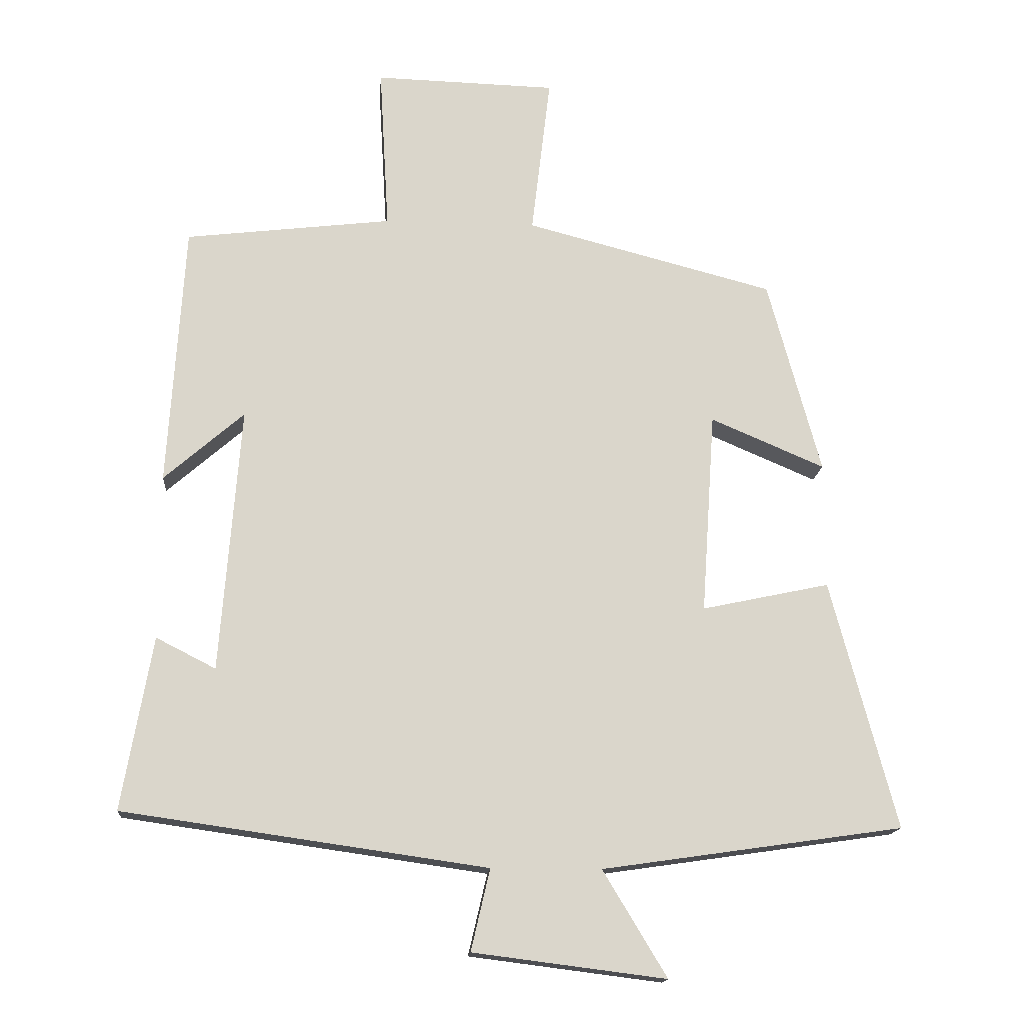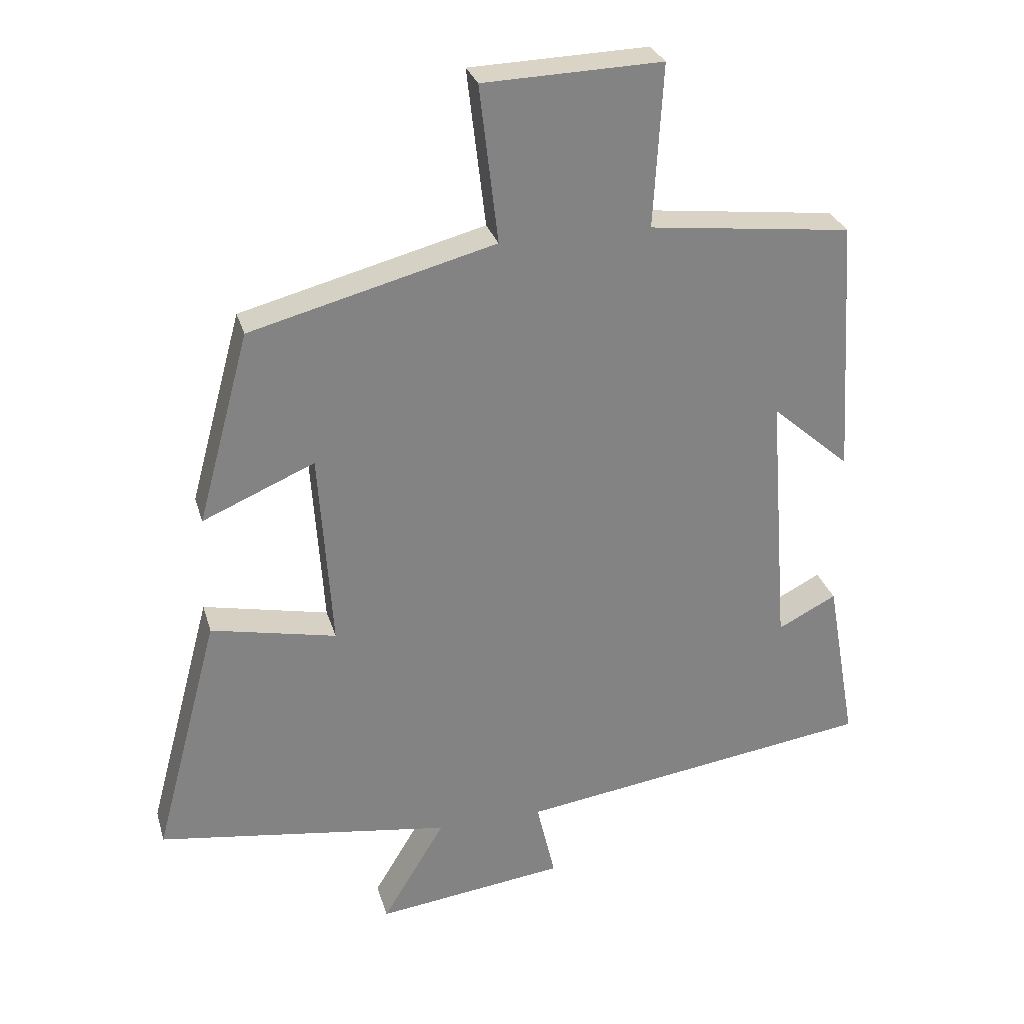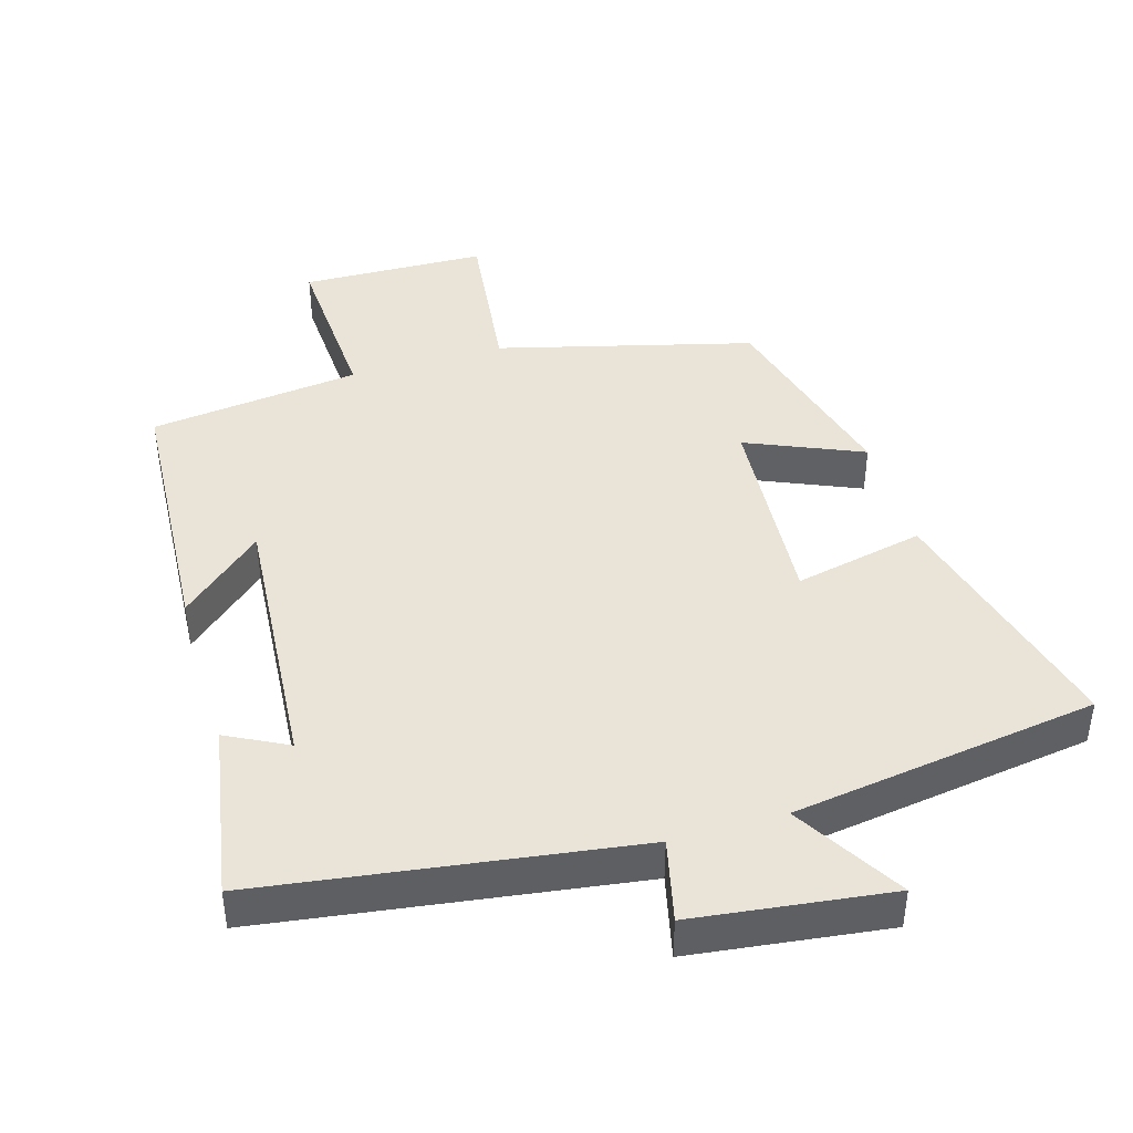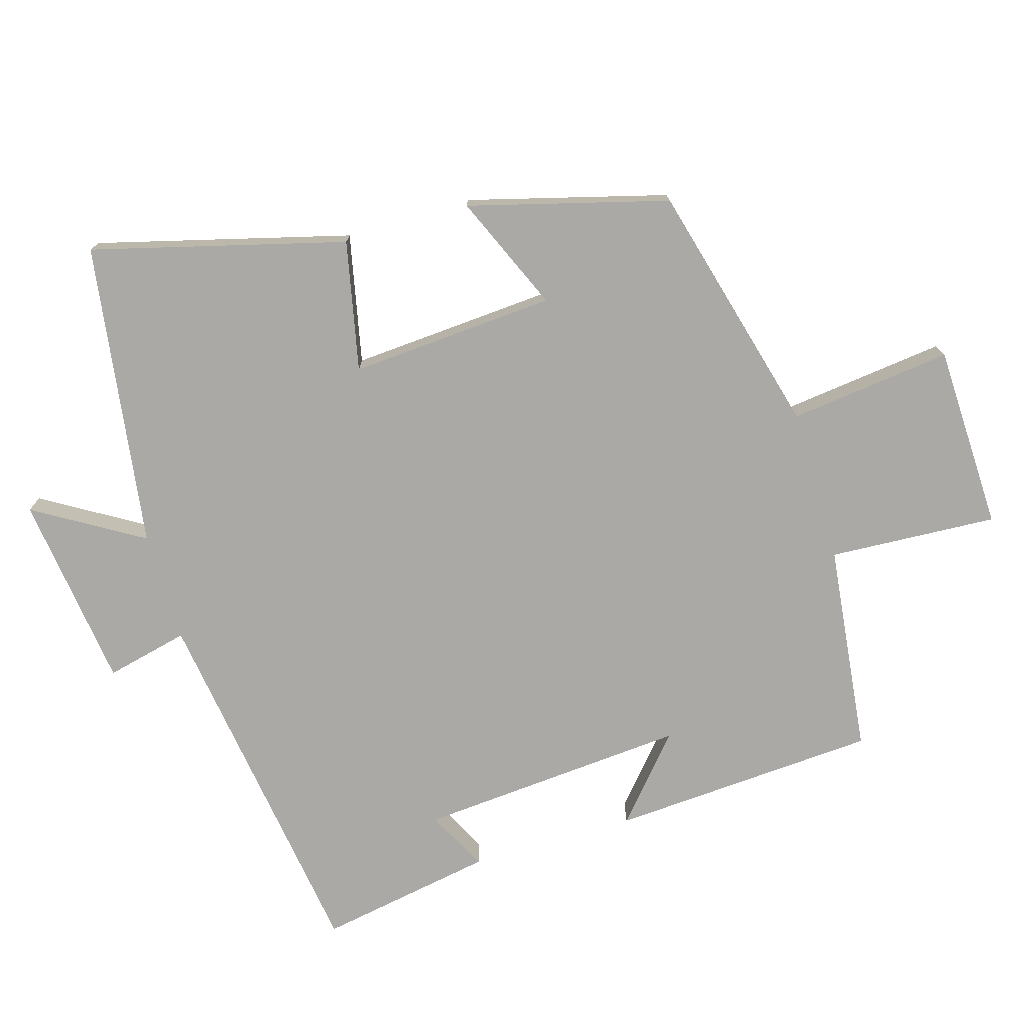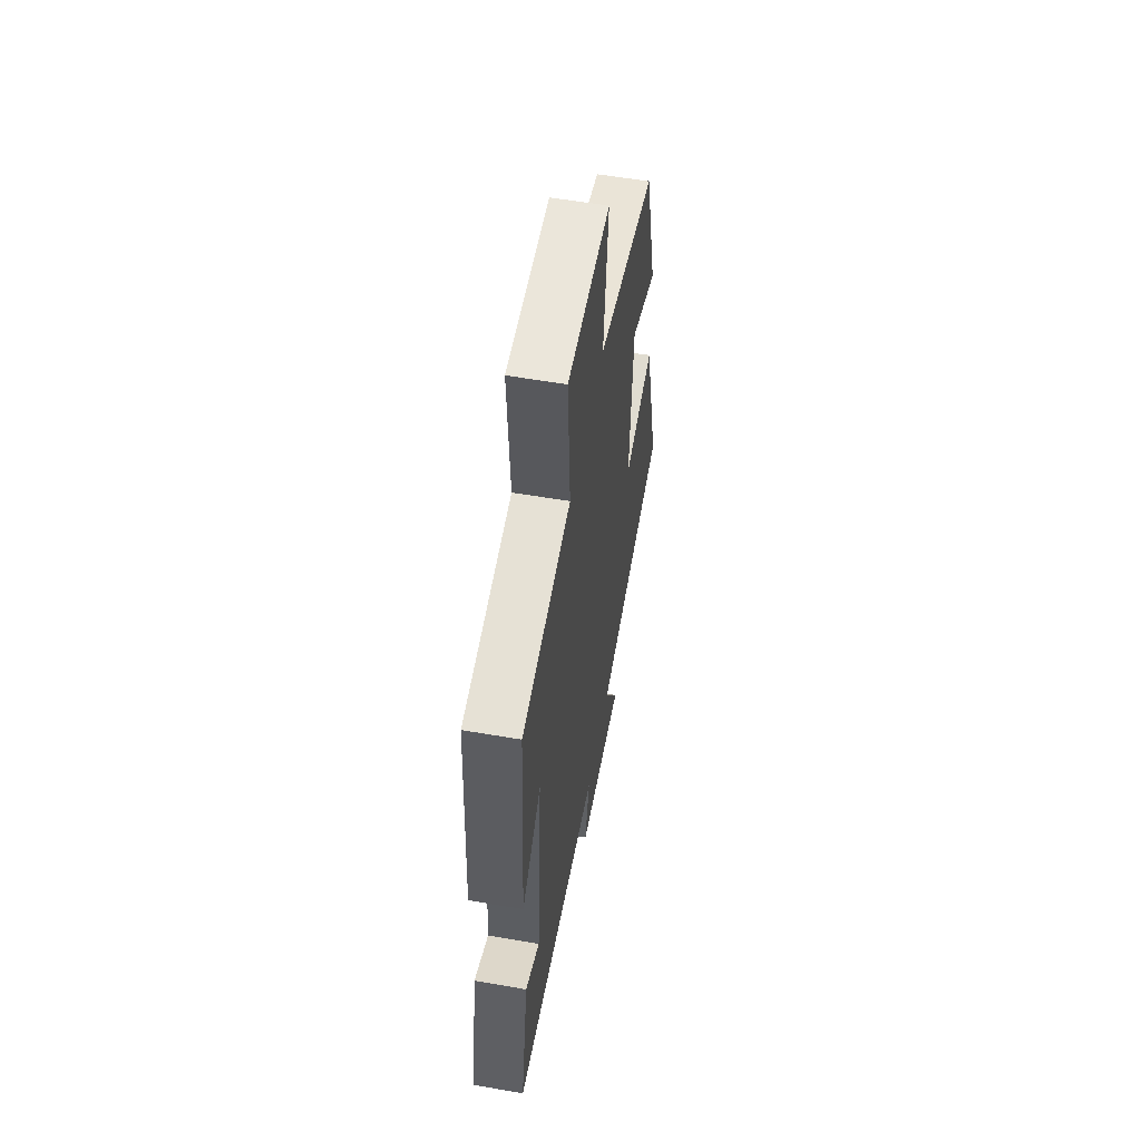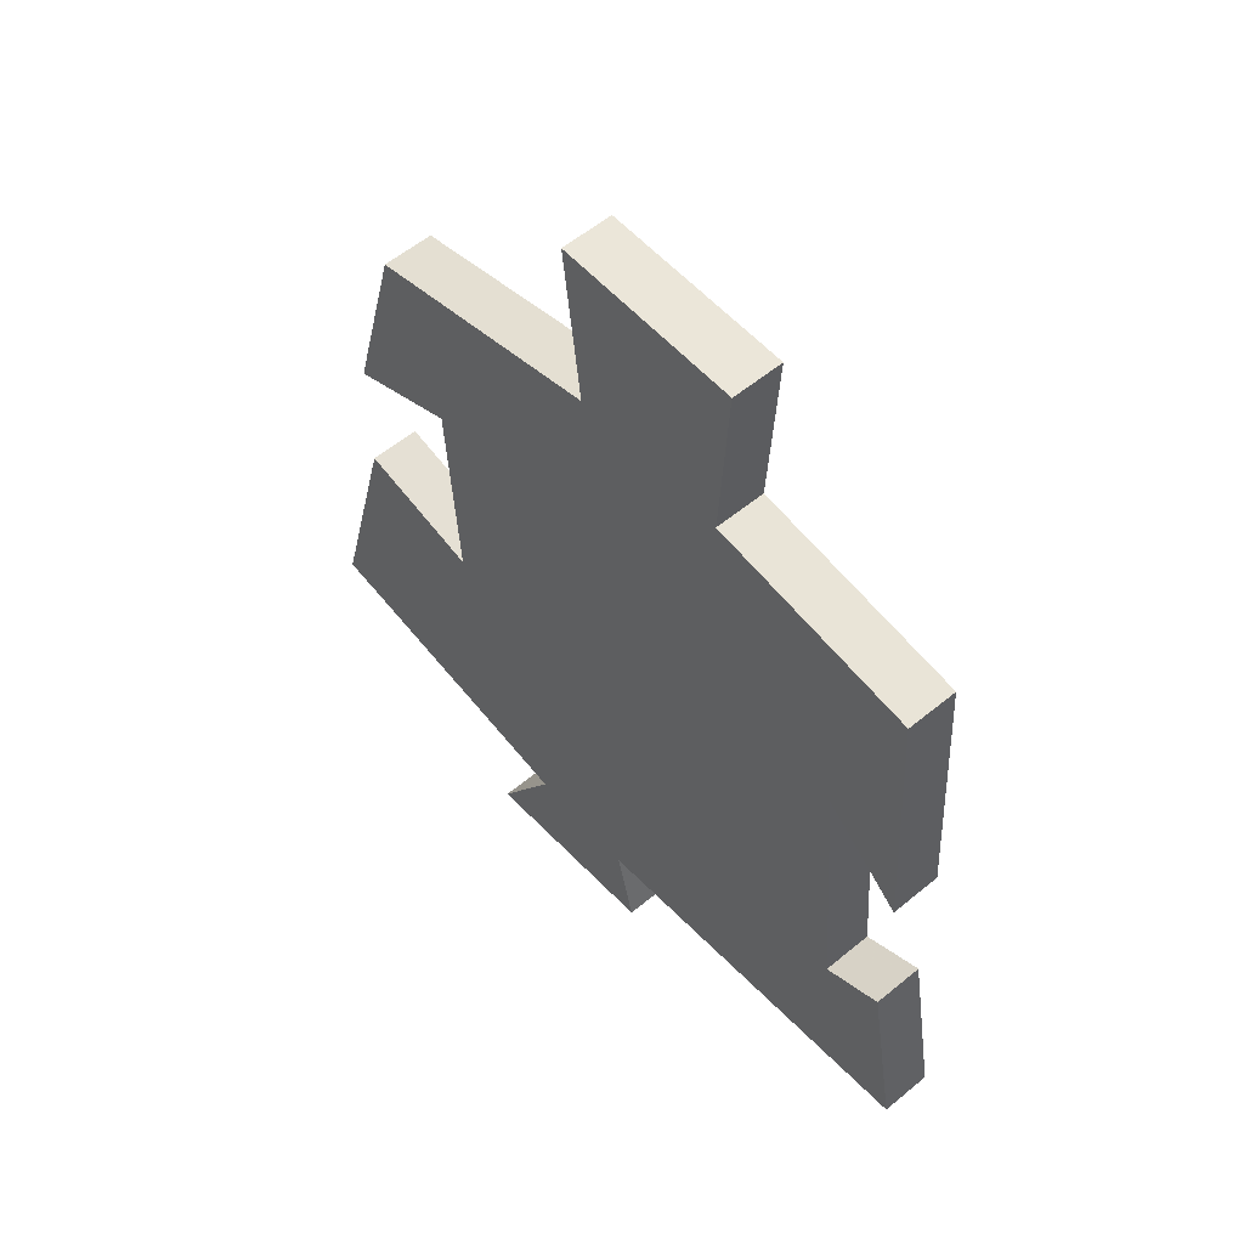
<metadata>
{"format":"obj","ext":"obj","renderer":"f3d","projection":"perspective","resolution":1024,"background":"white","views":[{"elev":-15.6,"azim":175.7,"up":"+Z"},{"elev":28.9,"azim":-15.2,"up":"+Z"},{"elev":43.1,"azim":163.5,"up":"+Y"},{"elev":-75.3,"azim":-73.4,"up":"+Y"},{"elev":56.9,"azim":100.2,"up":"+Z"},{"elev":57.2,"azim":49.4,"up":"+Z"}]}
</metadata>
<code>
v -0.422 0.07 0.404
v -0.055 0.07 0.5
v -0.083 0.07 0.736
v 0.185 0.07 0.744
v 0.171 0.07 0.5
v 0.476 0.07 0.464
v 0.5 0.07 0.076
v 0.382 0.07 0.179
v 0.412 0.07 -0.213
v 0.5 0.07 -0.168
v 0.545 0.07 -0.423
v 0.008 0.07 -0.5
v 0.036 0.07 -0.62
v -0.248 0.07 -0.656
v -0.154 0.07 -0.5
v -0.597 0.07 -0.436
v -0.5 0.07 -0.07
v -0.312 0.07 -0.11
v -0.332 0.07 0.188
v -0.5 0.07 0.116
v -0.422 0 0.404
v -0.055 0 0.5
v -0.083 0 0.736
v 0.185 0 0.744
v 0.171 0 0.5
v 0.476 0 0.464
v 0.5 0 0.076
v 0.382 0 0.179
v 0.412 0 -0.213
v 0.5 0 -0.168
v 0.545 0 -0.423
v 0.008 0 -0.5
v 0.036 0 -0.62
v -0.248 0 -0.656
v -0.154 0 -0.5
v -0.597 0 -0.436
v -0.5 0 -0.07
v -0.312 0 -0.11
v -0.332 0 0.188
v -0.5 0 0.116
f 19 20 1 2
f 18 19 2
f 15 16 17 18
f 15 18 2
f 12 13 14 15
f 12 15 2
f 9 10 11 12
f 8 9 12 2
f 5 6 7 8
f 5 8 2 3
f 3 4 5
f 22 21 40 39
f 22 39 38
f 38 37 36 35
f 22 38 35
f 35 34 33 32
f 22 35 32
f 32 31 30 29
f 22 32 29 28
f 28 27 26 25
f 23 22 28 25
f 25 24 23
f 1 21 22 2
f 2 22 23 3
f 3 23 24 4
f 4 24 25 5
f 5 25 26 6
f 6 26 27 7
f 7 27 28 8
f 8 28 29 9
f 9 29 30 10
f 10 30 31 11
f 11 31 32 12
f 12 32 33 13
f 13 33 34 14
f 14 34 35 15
f 15 35 36 16
f 16 36 37 17
f 17 37 38 18
f 18 38 39 19
f 19 39 40 20
f 20 40 21 1

</code>
